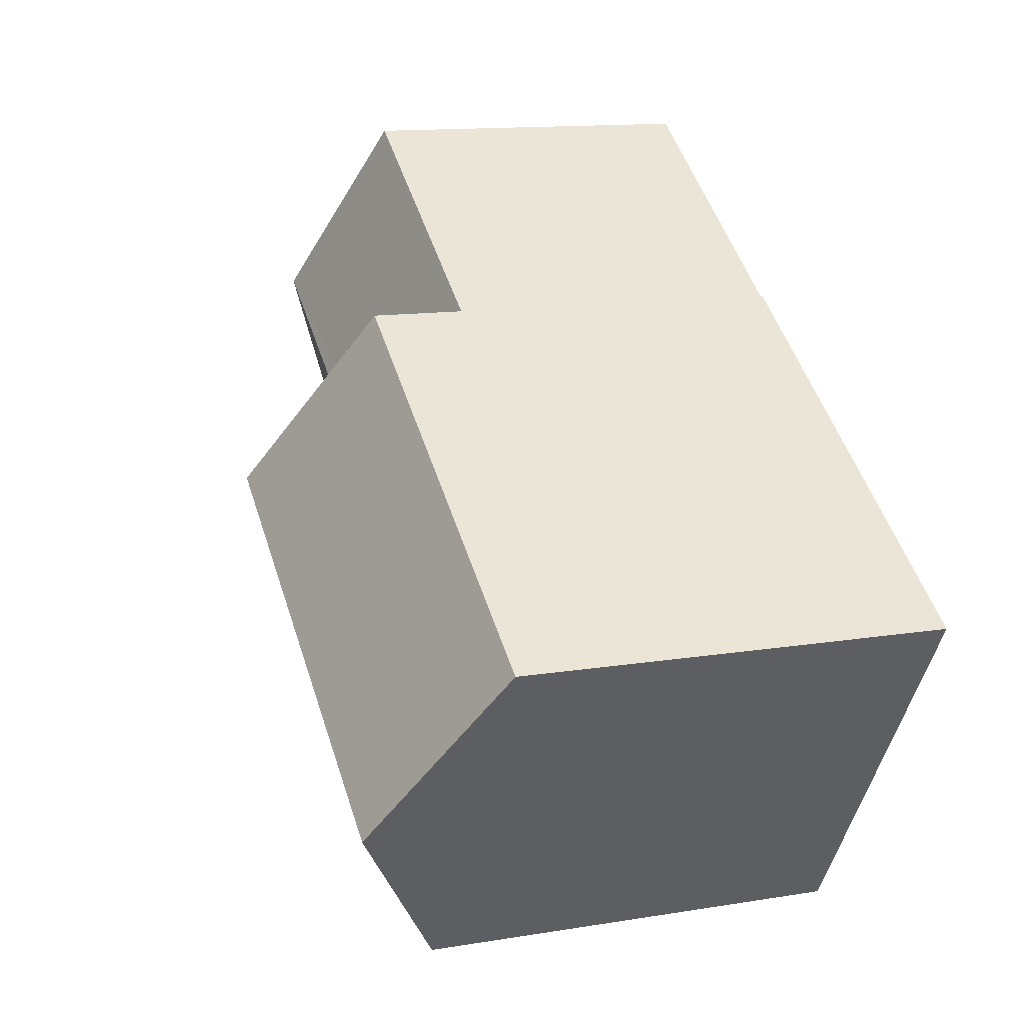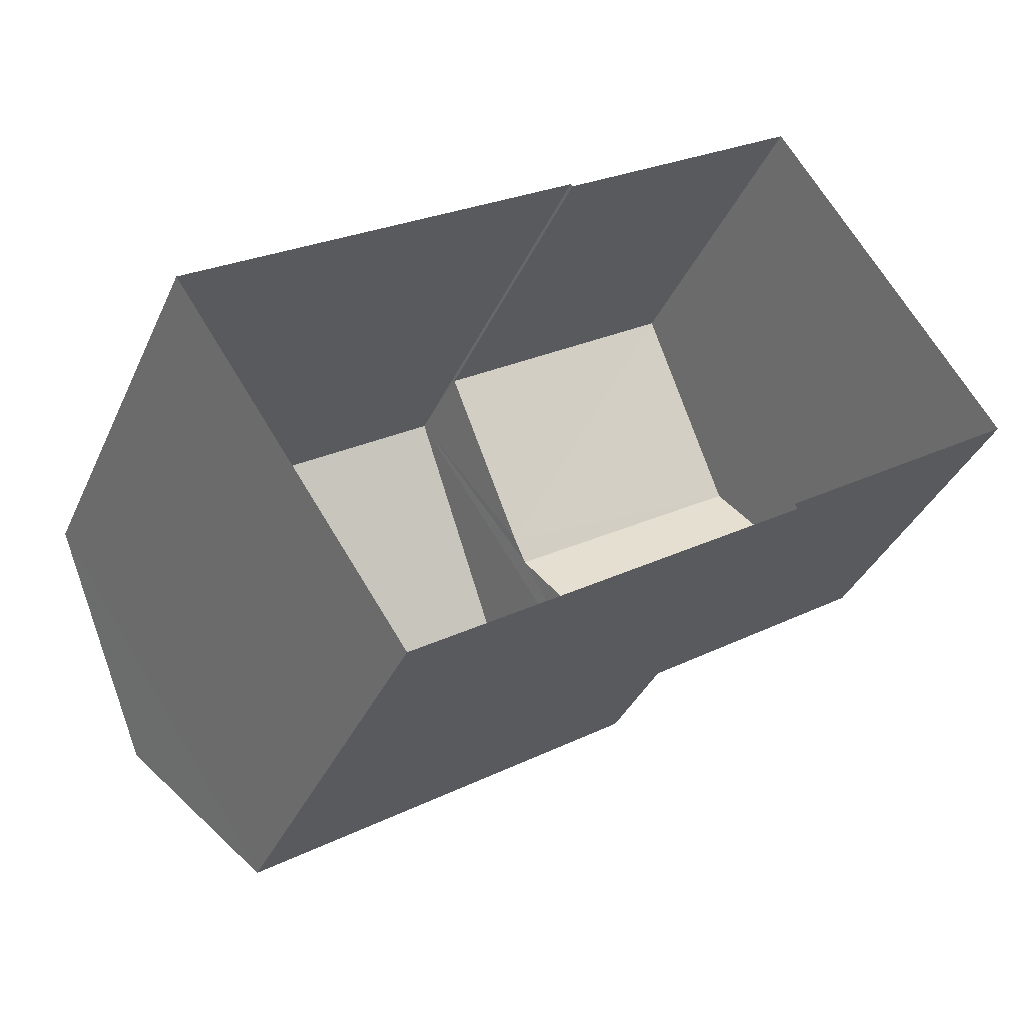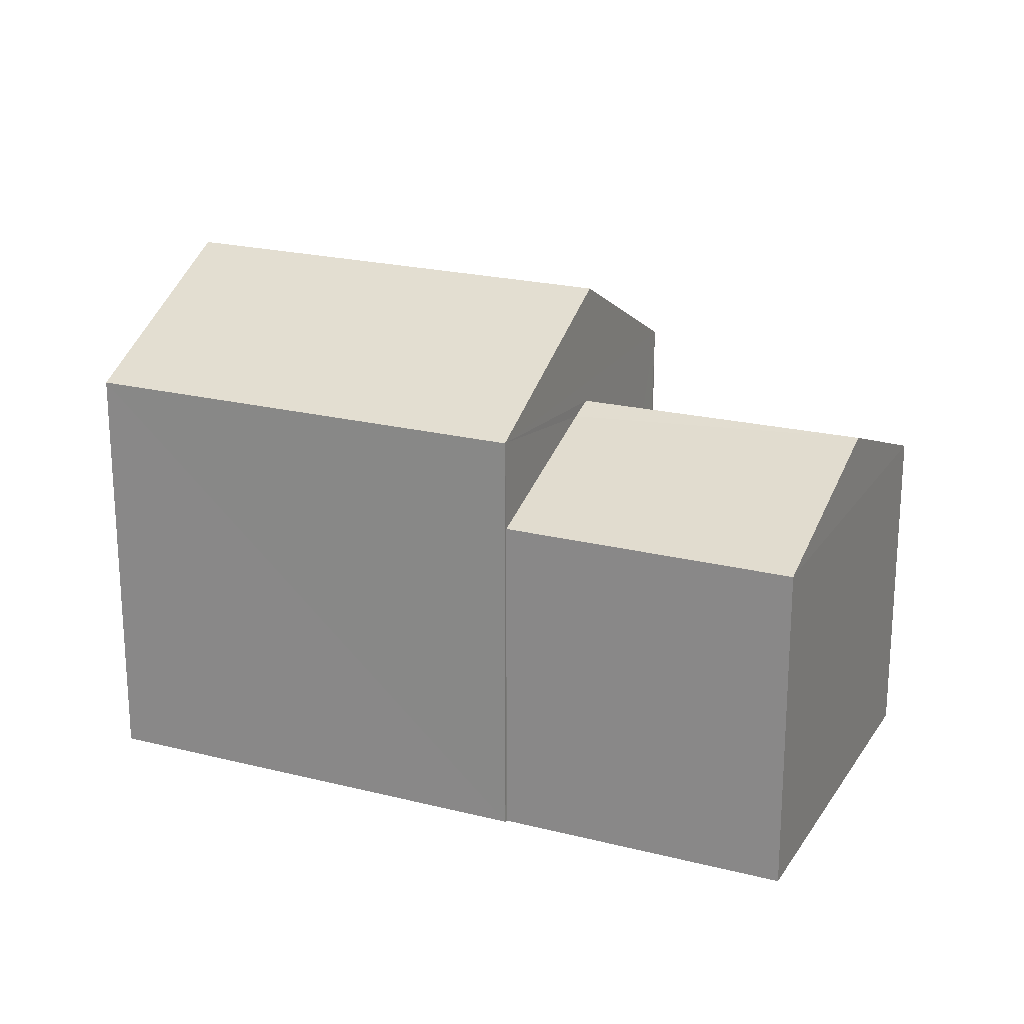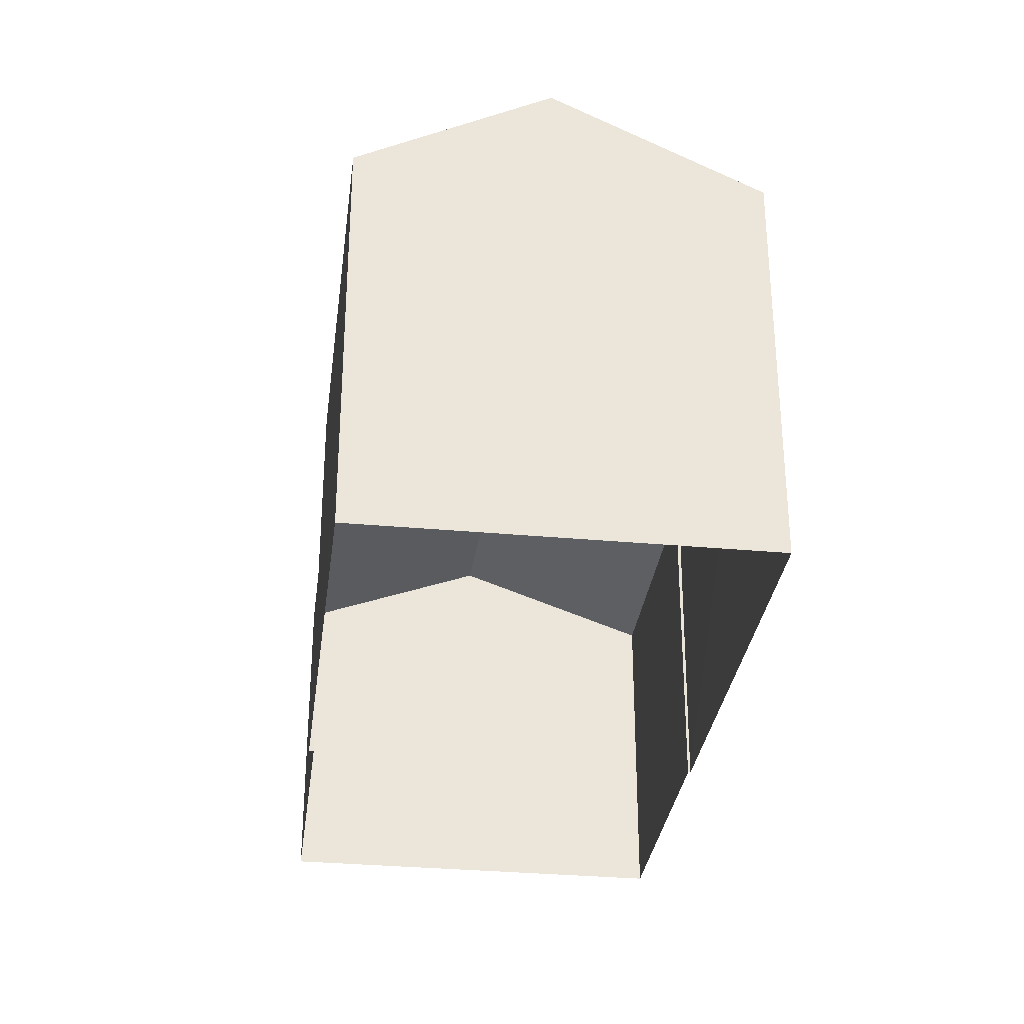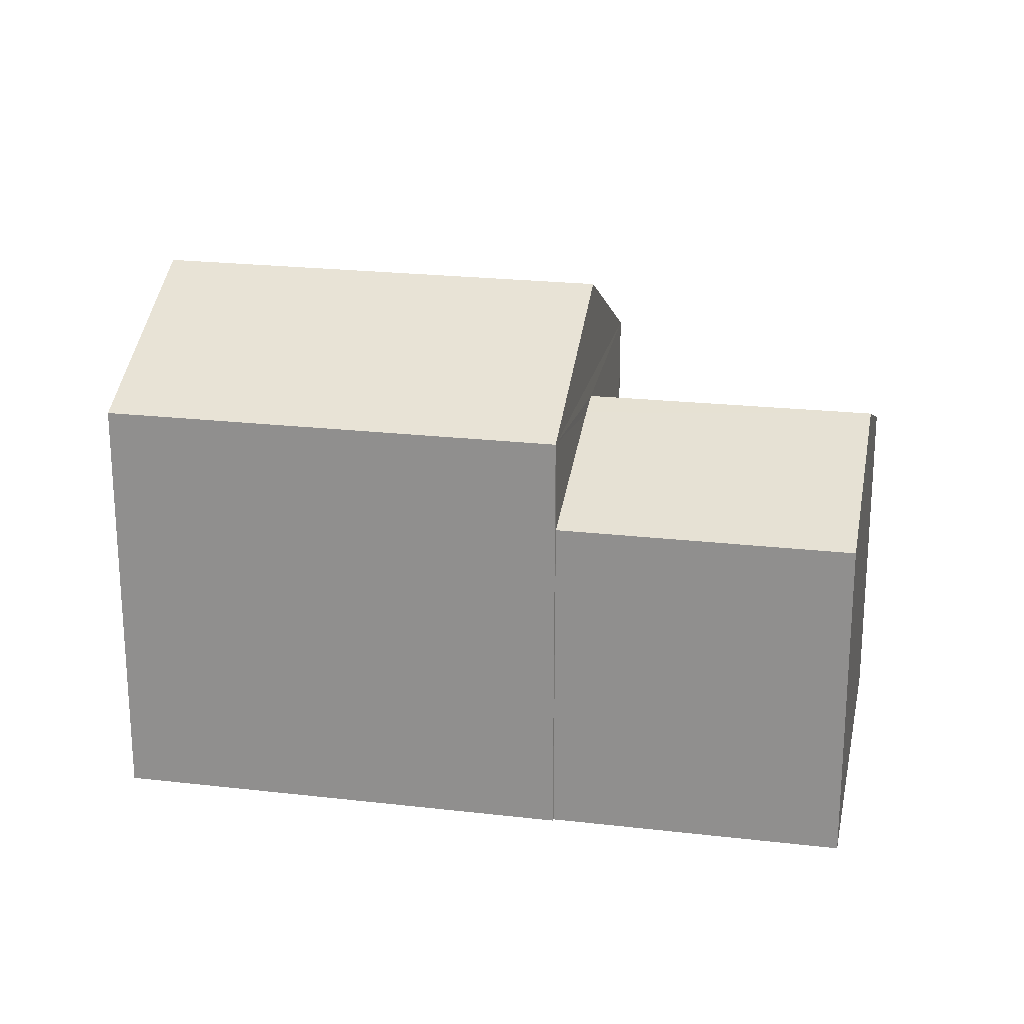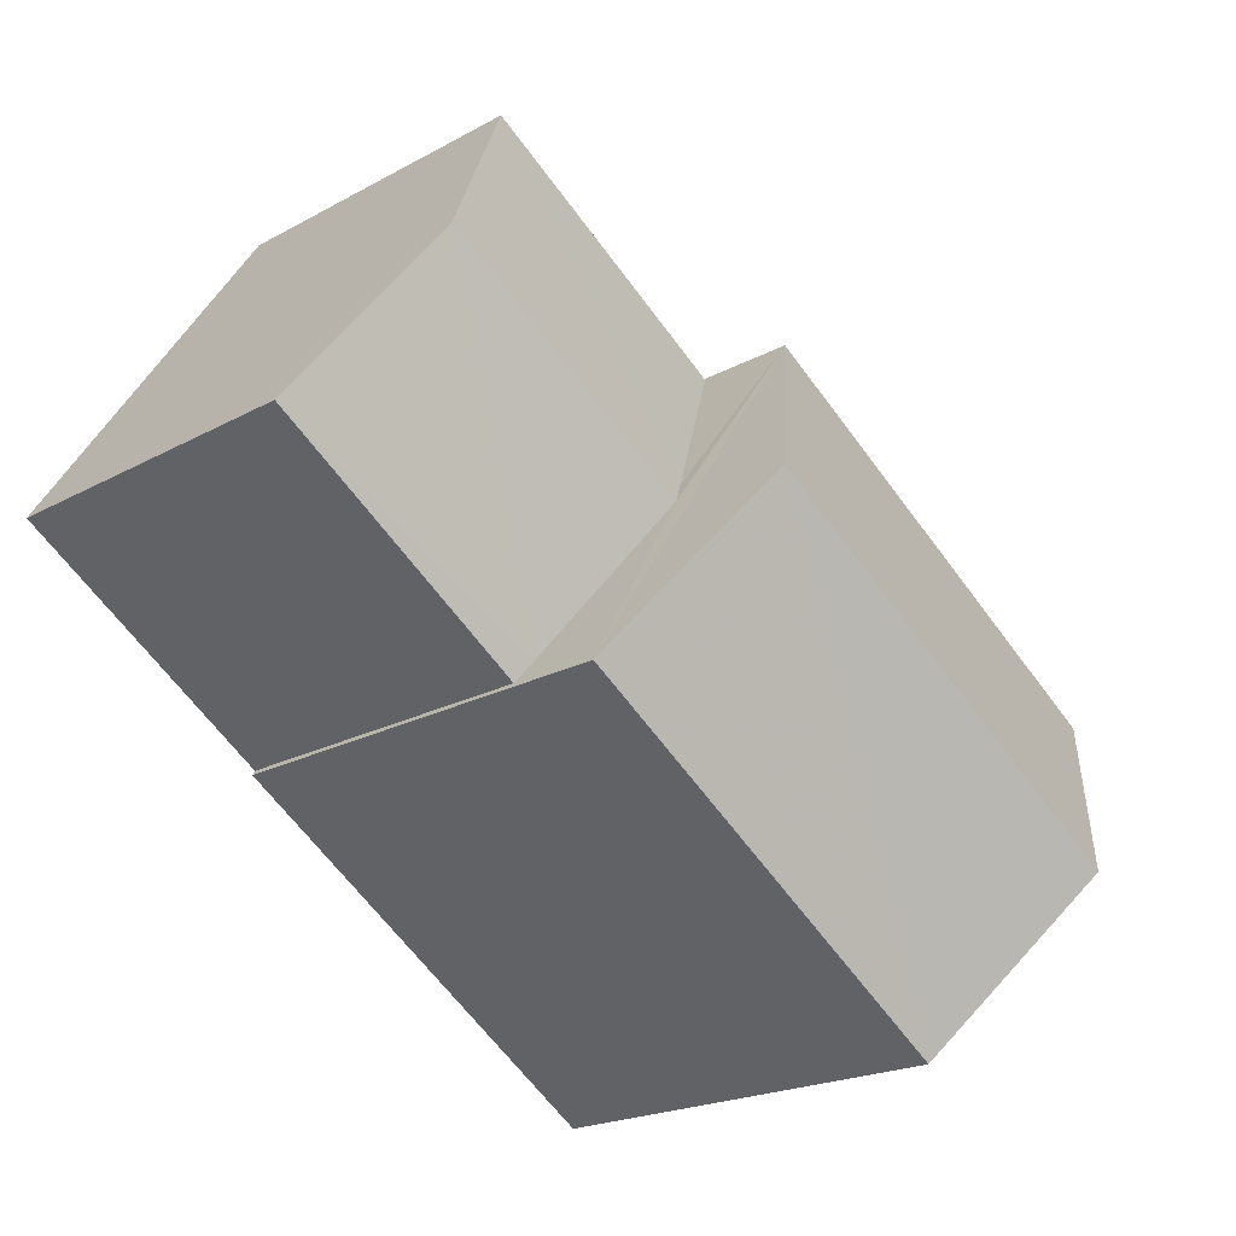
<metadata>
{"format":"obj","ext":"obj","renderer":"f3d","projection":"perspective","resolution":1024,"background":"white","views":[{"elev":13.0,"azim":69.2,"up":"+Y"},{"elev":-36.4,"azim":157.9,"up":"+Y"},{"elev":21.4,"azim":170.6,"up":"+Z"},{"elev":-32.0,"azim":49.0,"up":"+Z"},{"elev":22.1,"azim":157.9,"up":"+Z"},{"elev":-20.3,"azim":-44.7,"up":"+Y"}]}
</metadata>
<code>
v -8.856e+04 -1.003e+05 2.559
v -8.856e+04 -1.003e+05 2.558
v -8.855e+04 -1.003e+05 2.558
v -8.856e+04 -1.003e+05 2.557
v -8.856e+04 -1.003e+05 2.557
v -8.856e+04 -1.003e+05 2.558
v -8.856e+04 -1.003e+05 2.557
v -8.856e+04 -1.003e+05 2.558
v -8.856e+04 -1.003e+05 7.098
v -8.856e+04 -1.003e+05 6.369
v -8.856e+04 -1.003e+05 7.205
v -8.856e+04 -1.003e+05 7.205
v -8.855e+04 -1.003e+05 8.611
v -8.856e+04 -1.003e+05 8.61
v -8.856e+04 -1.003e+05 7.431
v -8.856e+04 -1.003e+05 6.477
v -8.856e+04 -1.003e+05 7.43
v -8.855e+04 -1.003e+05 7.43
v -8.856e+04 -1.003e+05 6.37
v -8.856e+04 -1.003e+05 6.37
v -8.856e+04 -1.003e+05 6.37
v -8.856e+04 -1.003e+05 7.43
f 1 2 3
f 4 3 5
f 1 6 2
f 5 2 7
f 7 2 8
f 3 2 5
f 9 10 11
f 12 9 11
f 13 14 15
f 16 12 11
f 17 13 18
f 16 11 19
f 20 16 19
f 21 10 9
f 15 14 22
f 14 13 17
f 1 22 6
f 1 15 22
f 10 7 8
f 19 10 8
f 18 1 3
f 18 15 1
f 14 17 22
f 13 15 18
f 2 19 8
f 2 20 19
f 2 6 20
f 5 21 4
f 6 22 20
f 21 9 17
f 21 17 4
f 22 17 12
f 20 22 16
f 16 22 12
f 17 9 12
f 11 10 19
f 4 18 3
f 4 17 18
f 5 7 10
f 21 5 10

</code>
